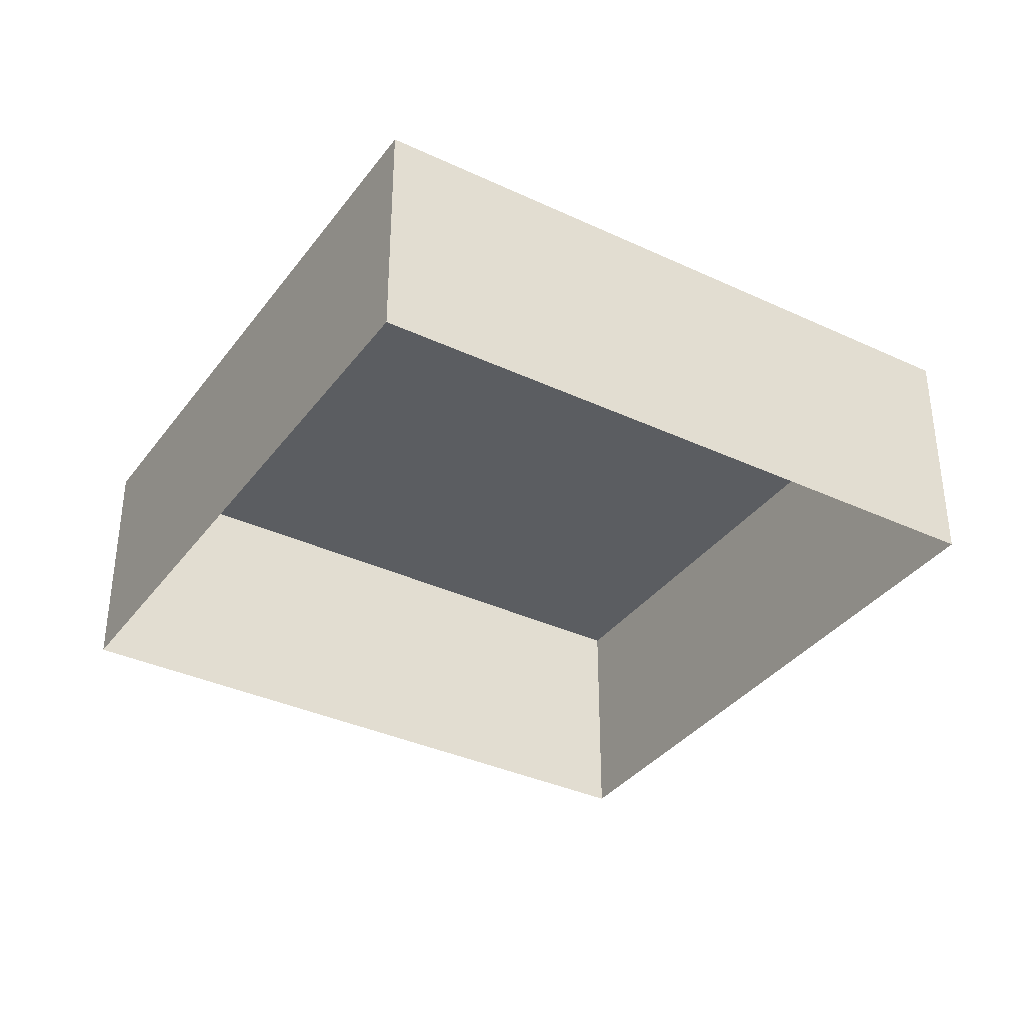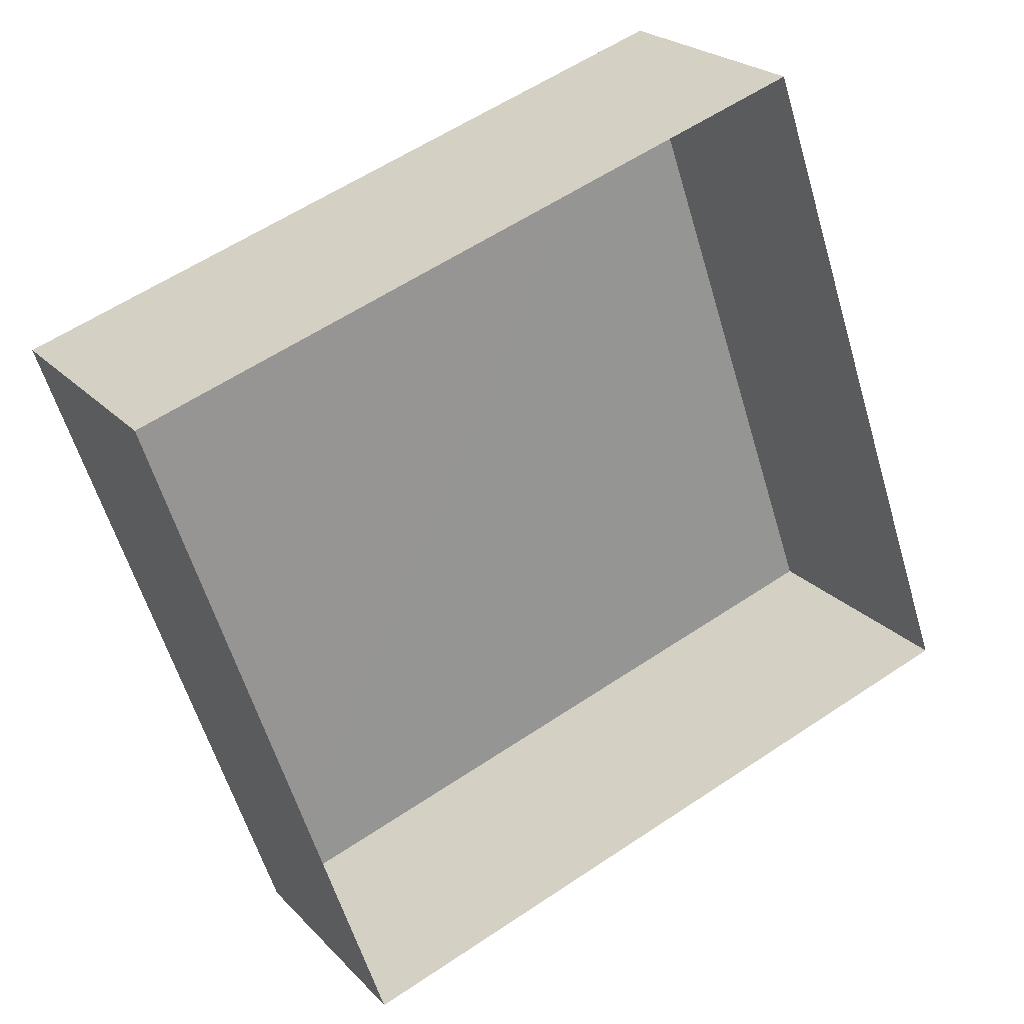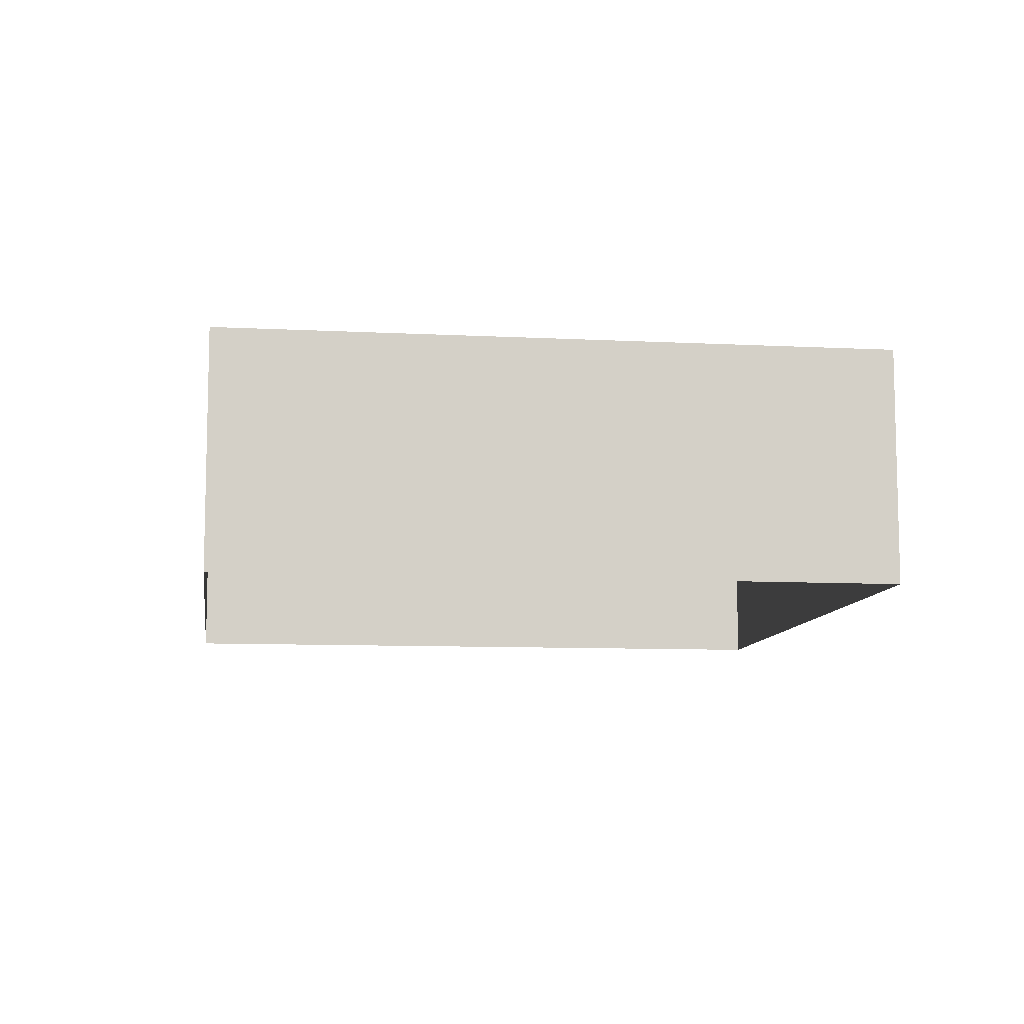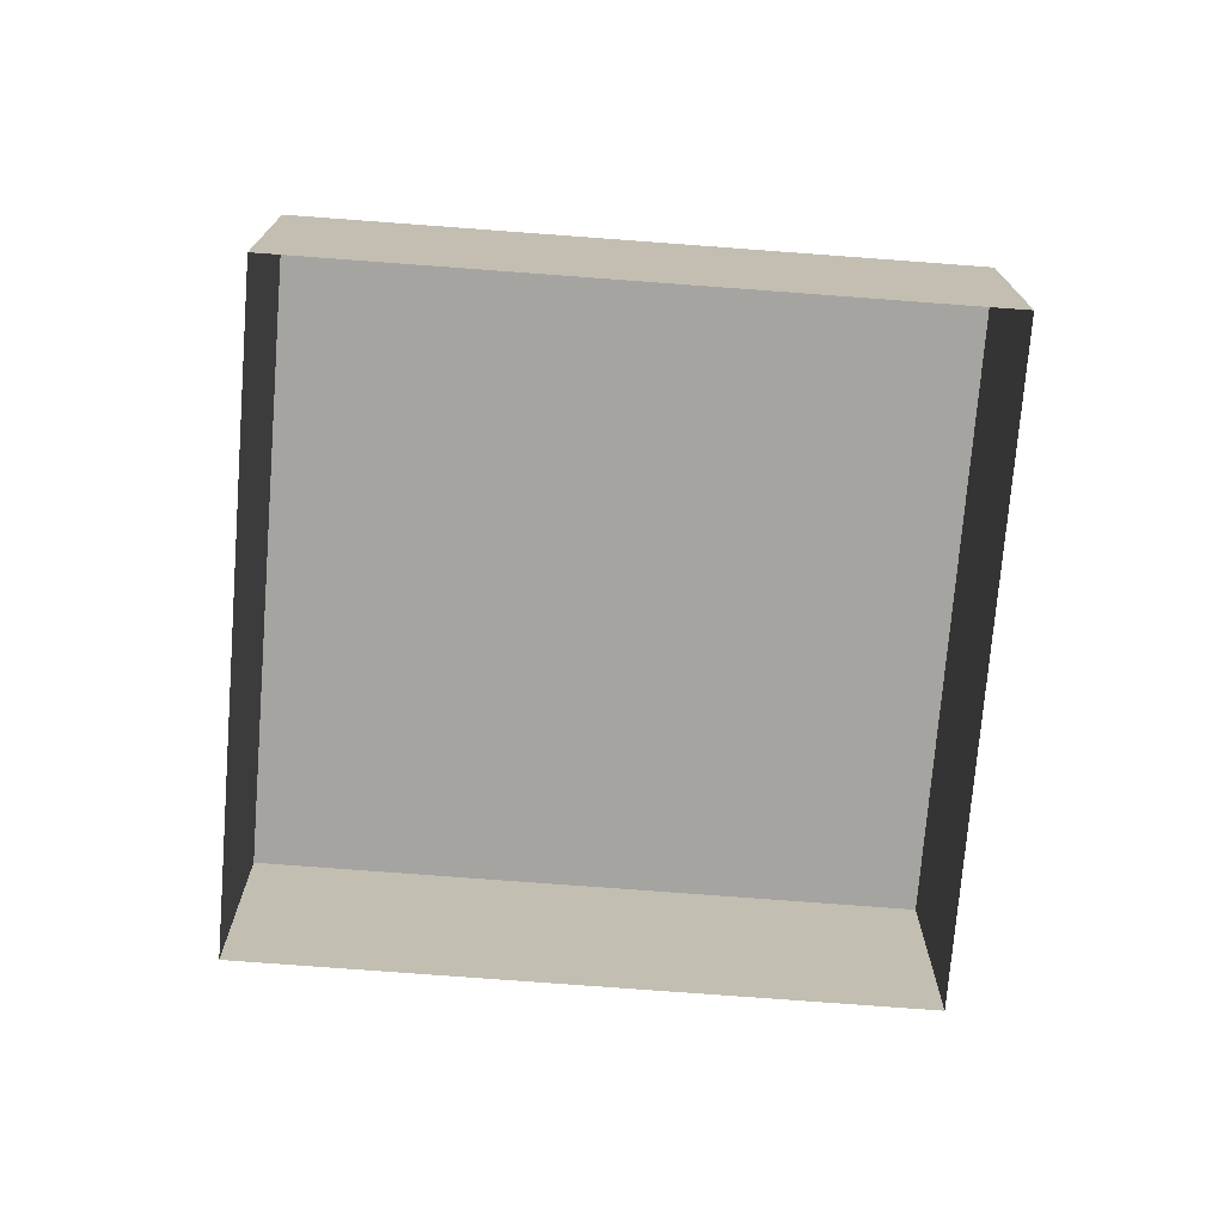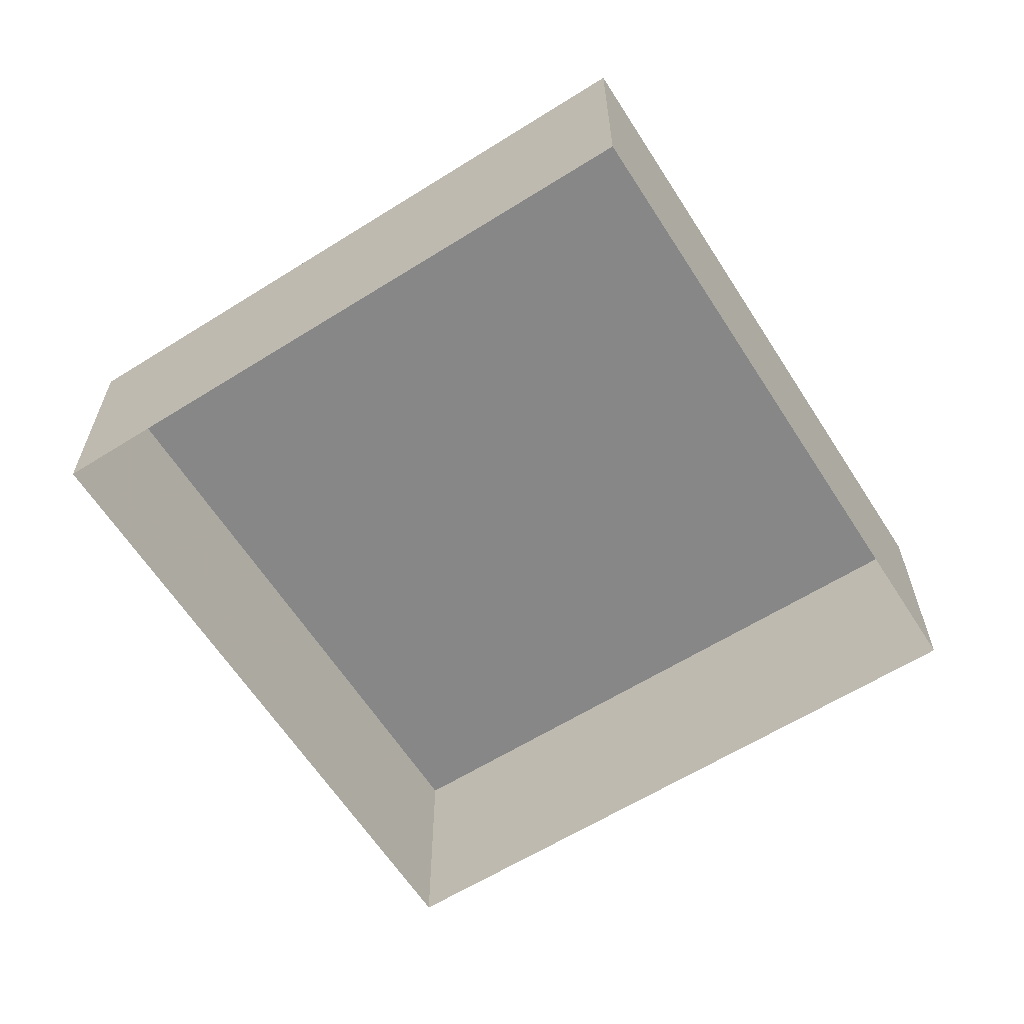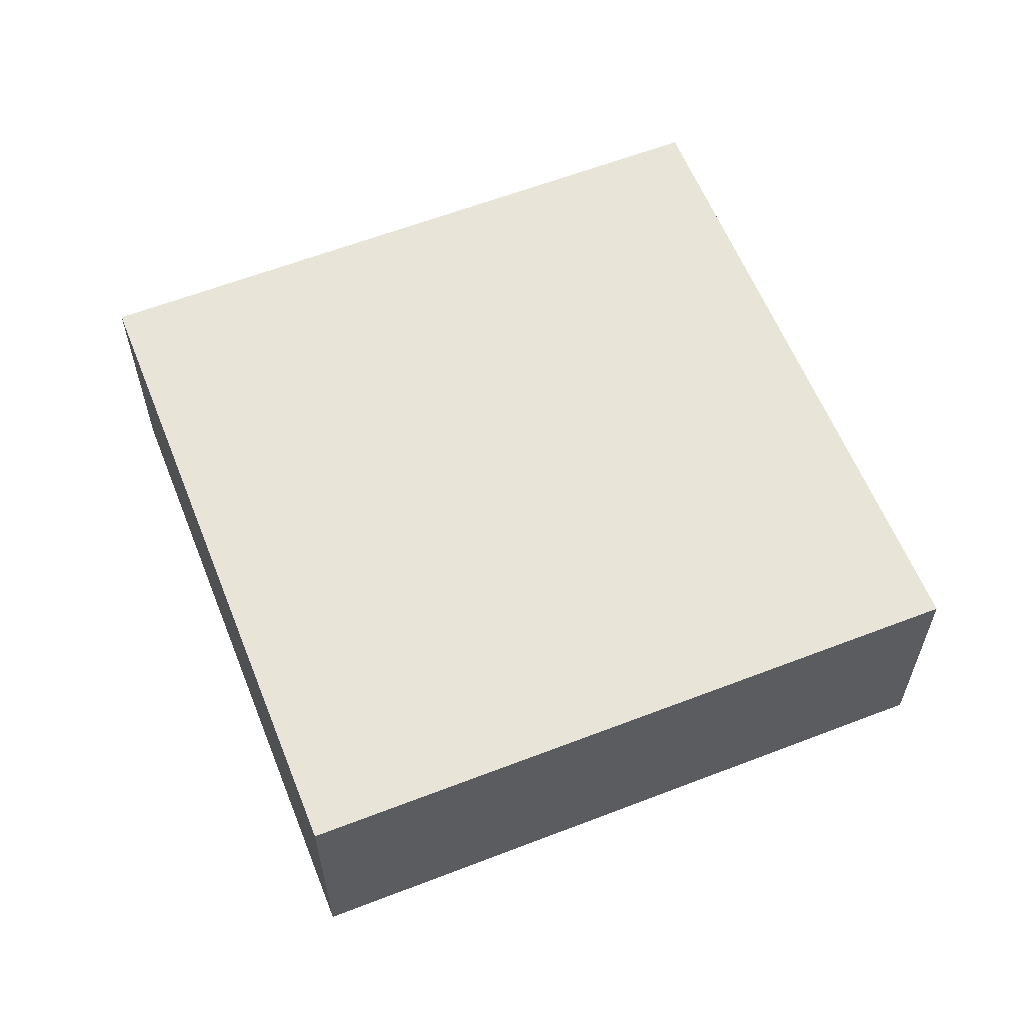
<metadata>
{"format":"obj","ext":"obj","renderer":"f3d","projection":"perspective","resolution":1024,"background":"white","views":[{"elev":-35.9,"azim":129.5,"up":"+Z"},{"elev":22.6,"azim":149.6,"up":"+Y"},{"elev":-9.4,"azim":153.4,"up":"+Z"},{"elev":-73.3,"azim":156.7,"up":"+Z"},{"elev":-62.3,"azim":103.6,"up":"+Z"},{"elev":60.2,"azim":-40.6,"up":"+Z"}]}
</metadata>
<code>
v -2.202e+05 -1.244e+05 31.58
v -2.202e+05 -1.244e+05 31.58
v -2.202e+05 -1.244e+05 31.58
v -2.202e+05 -1.244e+05 31.58
v -2.202e+05 -1.244e+05 33.38
v -2.202e+05 -1.244e+05 33.38
v -2.202e+05 -1.244e+05 33.38
v -2.202e+05 -1.244e+05 33.38
f 1 2 3
f 1 4 2
f 5 6 7
f 5 8 6
f 8 2 4
f 8 5 2
f 7 3 2
f 5 7 2
f 8 4 1
f 6 8 1
f 6 1 3
f 7 6 3

</code>
